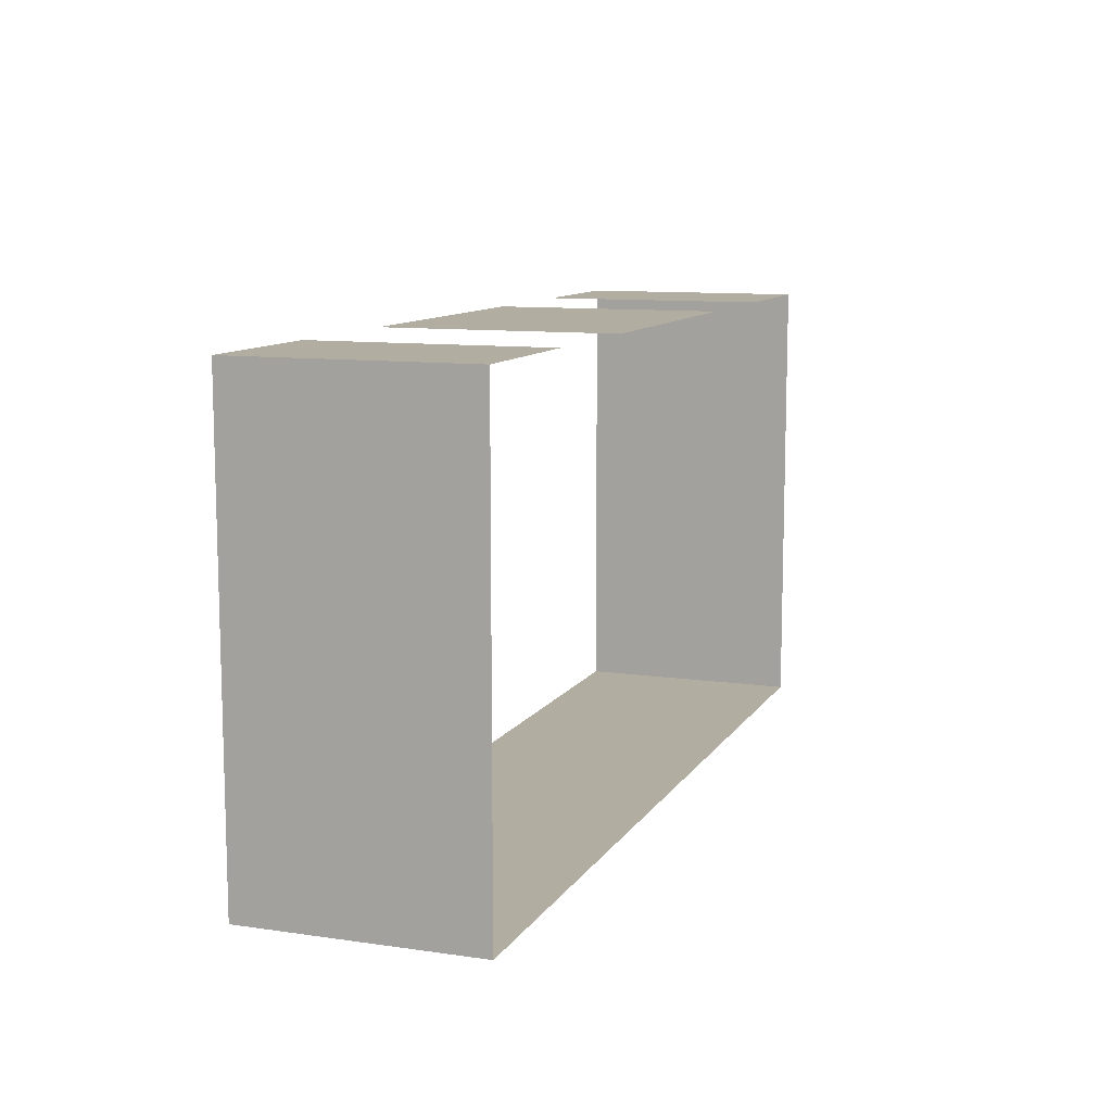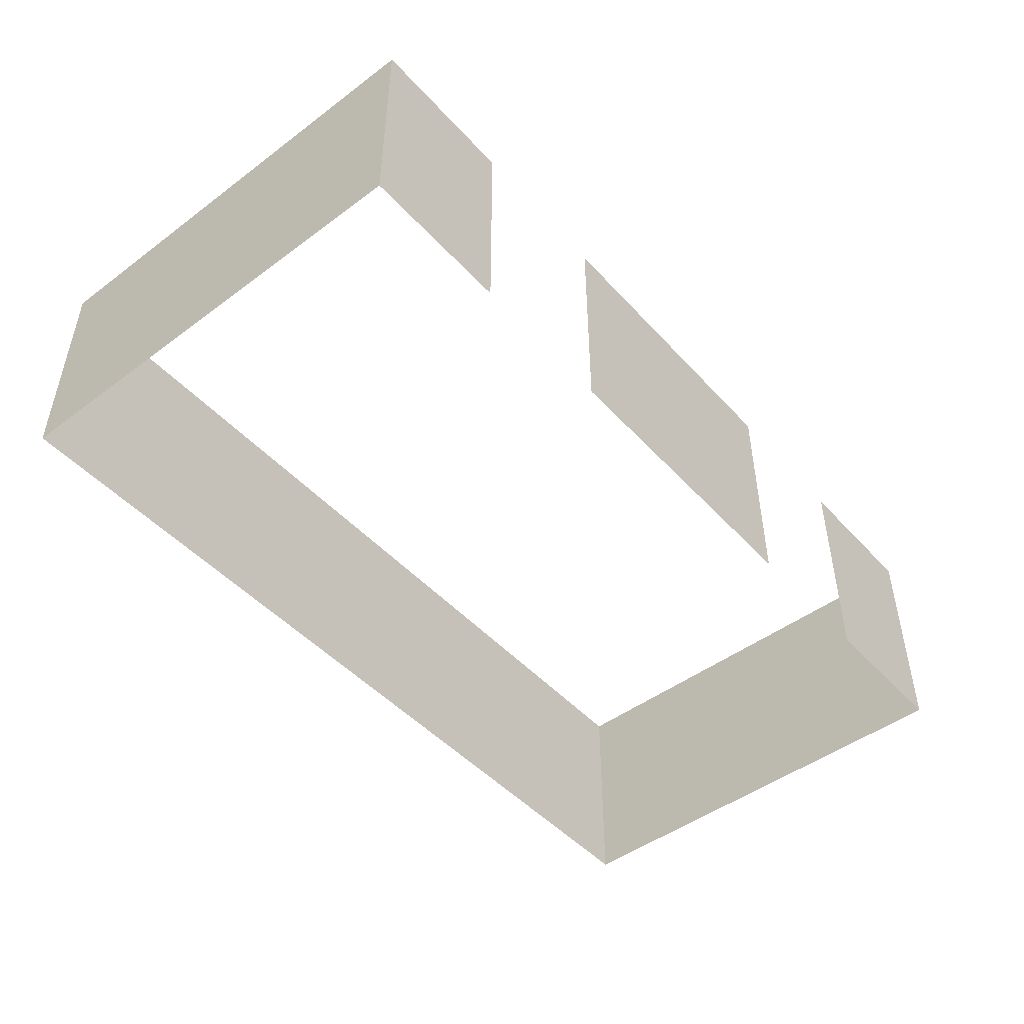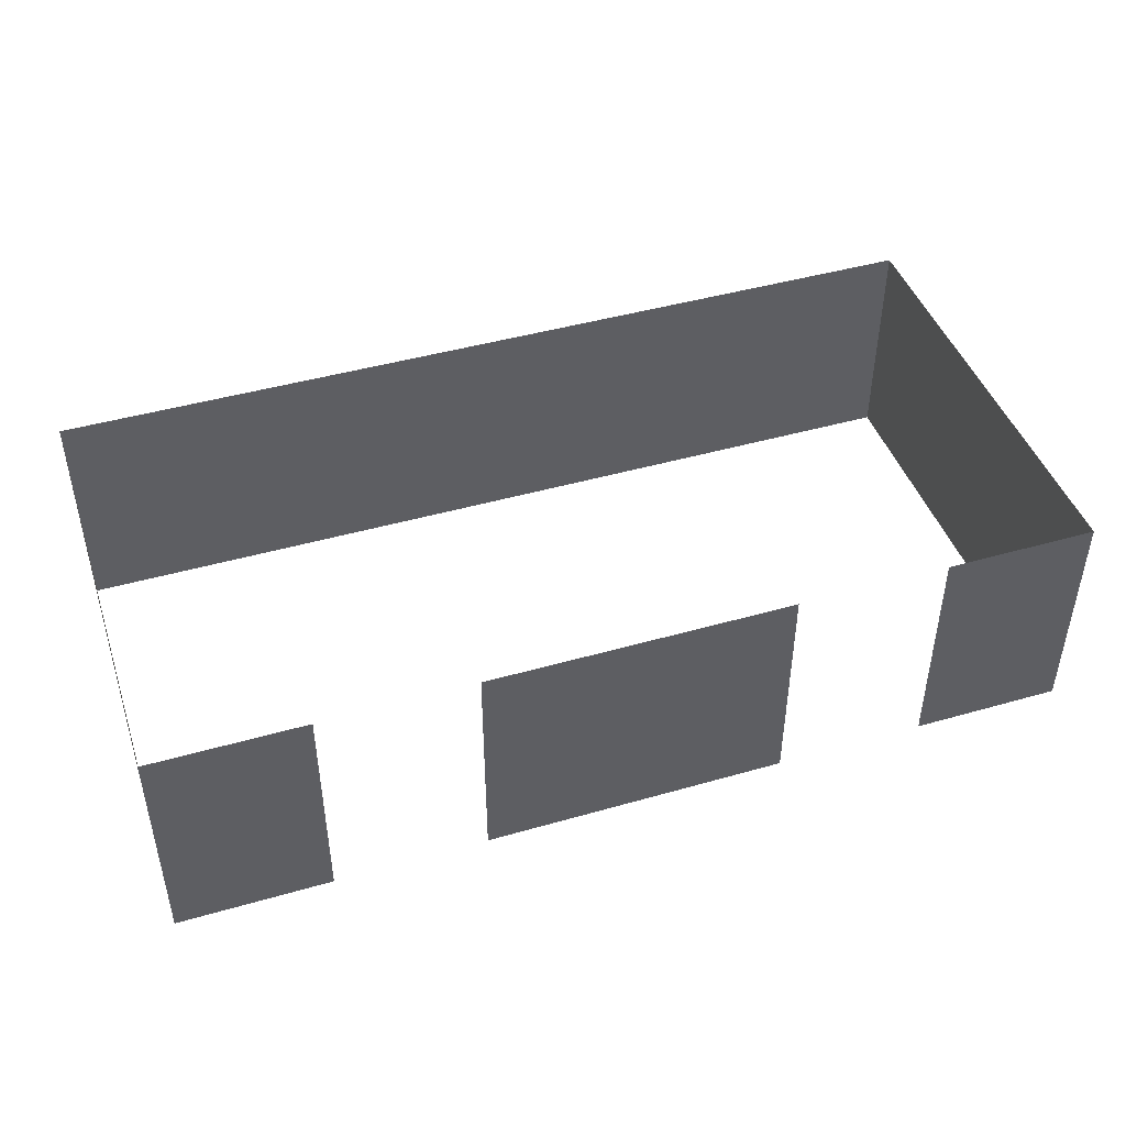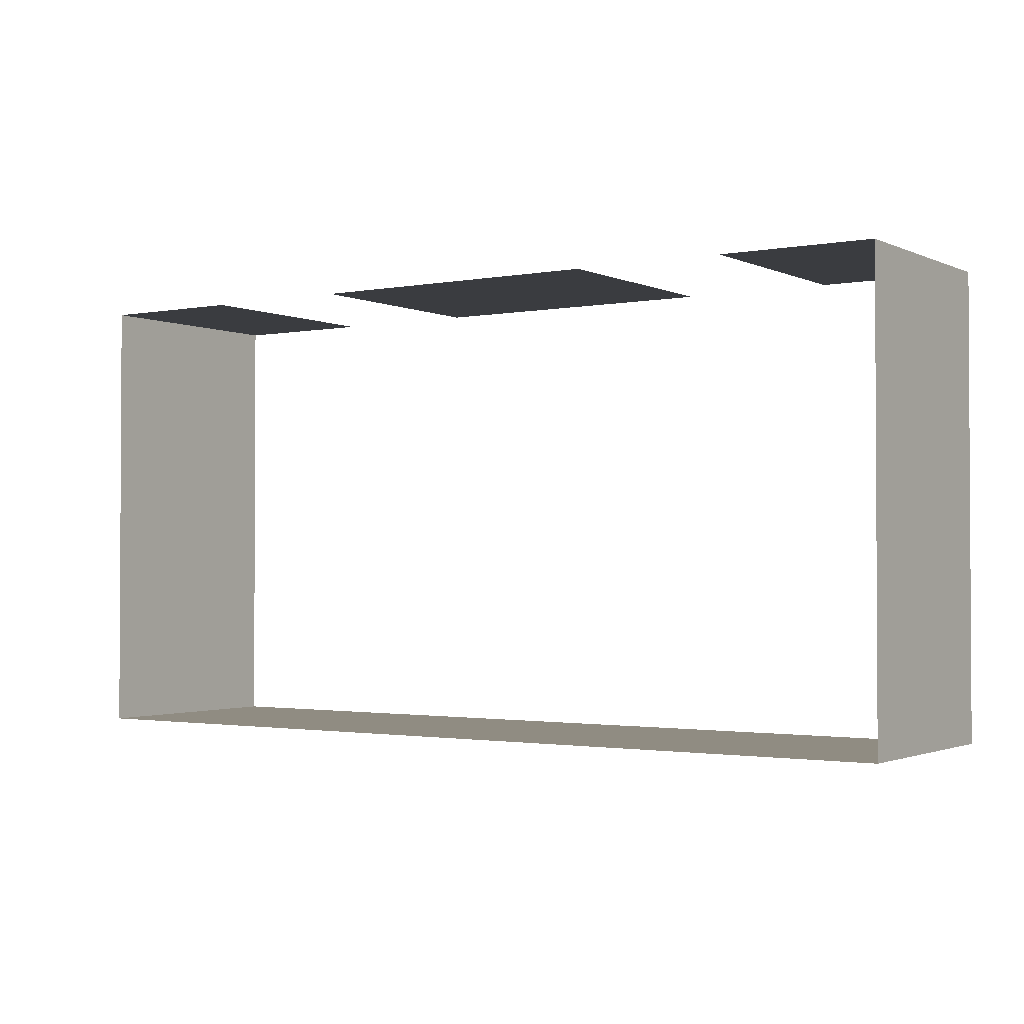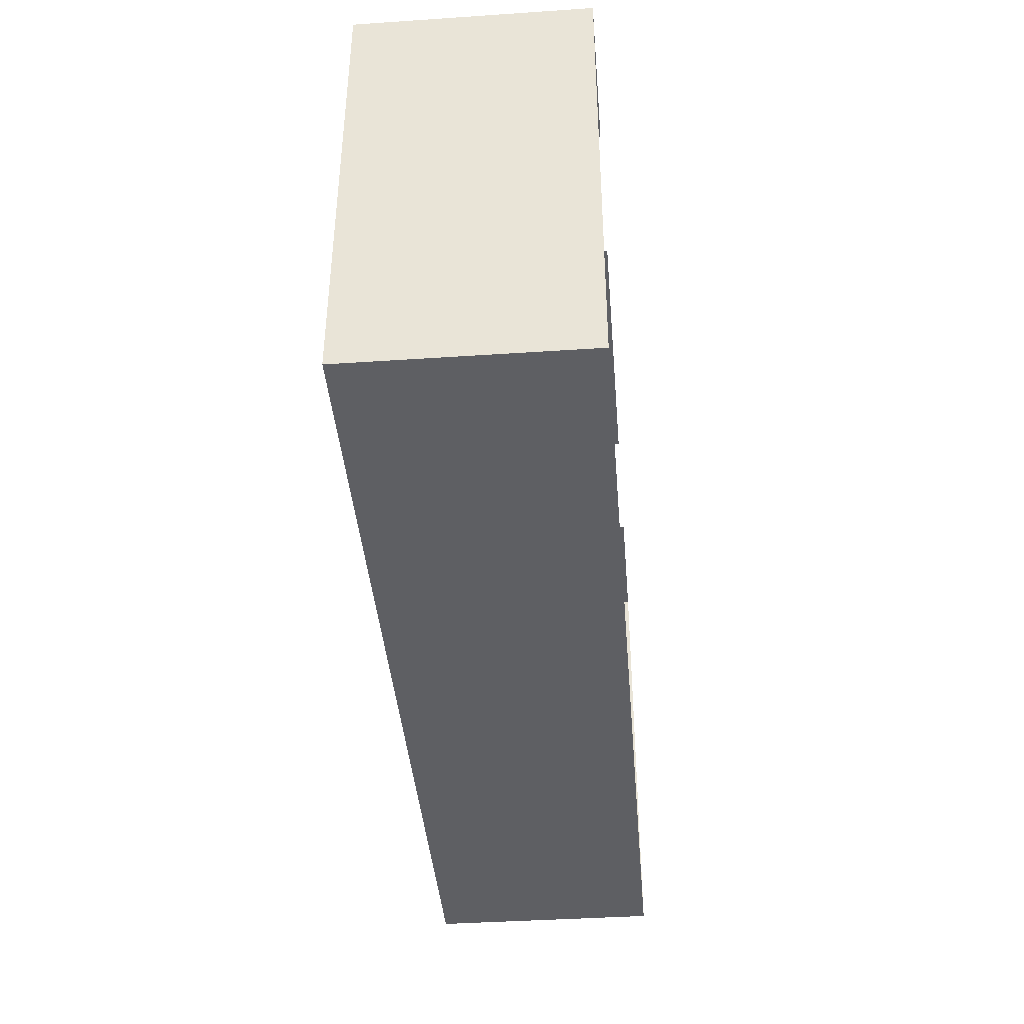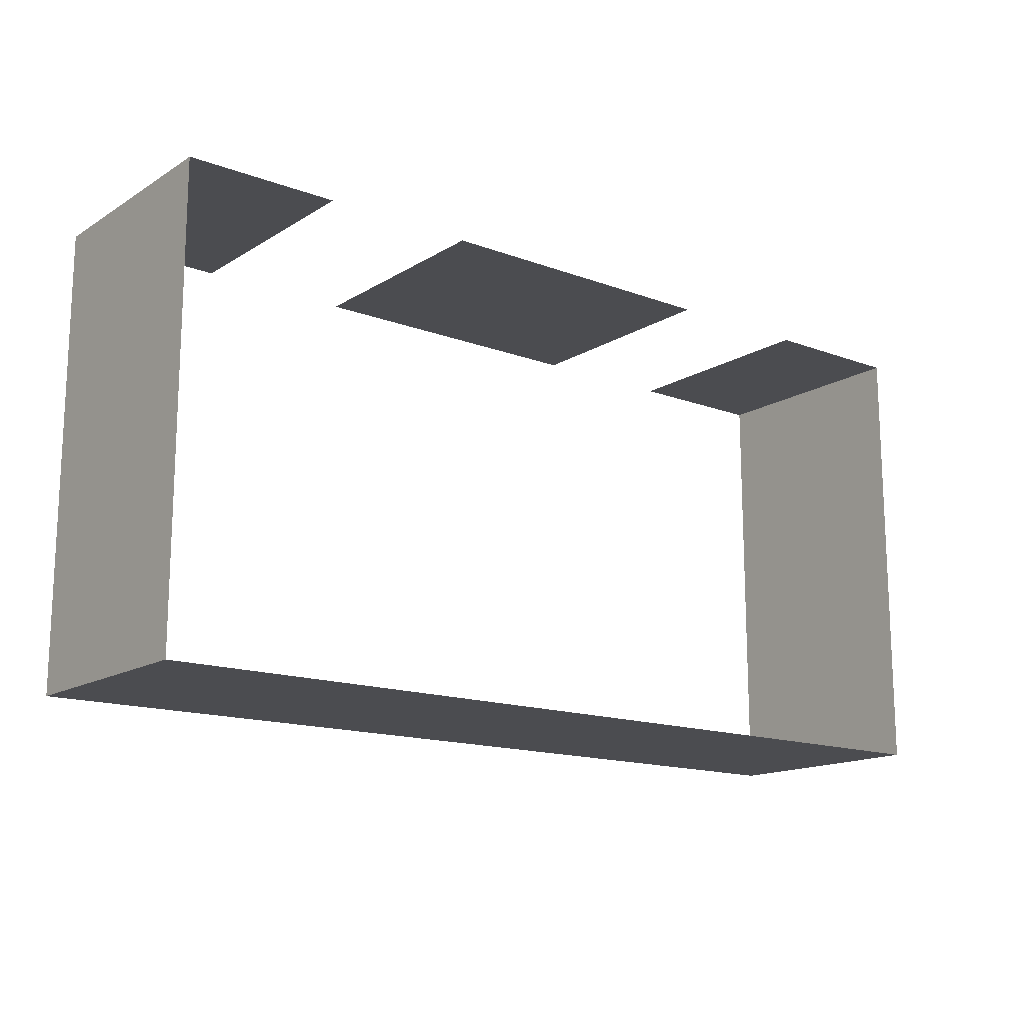
<metadata>
{"format":"obj","ext":"obj","renderer":"f3d","projection":"perspective","resolution":1024,"background":"white","views":[{"elev":10.5,"azim":-70.1,"up":"+Z"},{"elev":-47.6,"azim":-50.1,"up":"+Y"},{"elev":44.8,"azim":-18.4,"up":"+Y"},{"elev":-1.7,"azim":-146.3,"up":"+Z"},{"elev":-40.7,"azim":-85.3,"up":"+Z"},{"elev":-15.2,"azim":141.8,"up":"+Z"}]}
</metadata>
<code>
o Cube.001
v 4 6 6
v 4 0 6
v 4 6 6
v 4 0 6
v -4 6 6
v -4 0 6
v -4 6 6
v -4 0 6
f 1 5 7 3
f 4 3 7 8
f 8 7 5 6
f 6 2 4 8
f 2 1 3 4
f 6 5 1 2
o Cube.002
v 12 6 -6
v 12 0 -6
v 12 6 6
v 12 0 6
v 12 6 -6
v 12 0 -6
v 12 6 6
v 12 0 6
f 9 13 15 11
f 12 11 15 16
f 16 15 13 14
f 14 10 12 16
f 10 9 11 12
f 14 13 9 10
o Cube.003
v 12 6 -6
v 12 0 -6
v 12 6 -6
v 12 0 -6
v -12 6 -6
v -12 0 -6
v -12 6 -6
v -12 0 -6
f 17 21 23 19
f 20 19 23 24
f 24 23 21 22
f 22 18 20 24
f 18 17 19 20
f 22 21 17 18
o Cube.004
v -8 6 6
v -8 0 6
v -8 6 6
v -8 0 6
v -12 6 6
v -12 0 6
v -12 6 6
v -12 0 6
f 25 29 31 27
f 28 27 31 32
f 32 31 29 30
f 30 26 28 32
f 26 25 27 28
f 30 29 25 26
o Cube.005
v 12 6 6
v 12 0 6
v 12 6 6
v 12 0 6
v 8 6 6
v 8 0 6
v 8 6 6
v 8 0 6
f 33 37 39 35
f 36 35 39 40
f 40 39 37 38
f 38 34 36 40
f 34 33 35 36
f 38 37 33 34
o Cube.007
v -12 6 -6
v -12 0 -6
v -12 6 6
v -12 0 6
v -12 6 -6
v -12 0 -6
v -12 6 6
v -12 0 6
f 41 45 47 43
f 44 43 47 48
f 48 47 45 46
f 46 42 44 48
f 42 41 43 44
f 46 45 41 42

</code>
